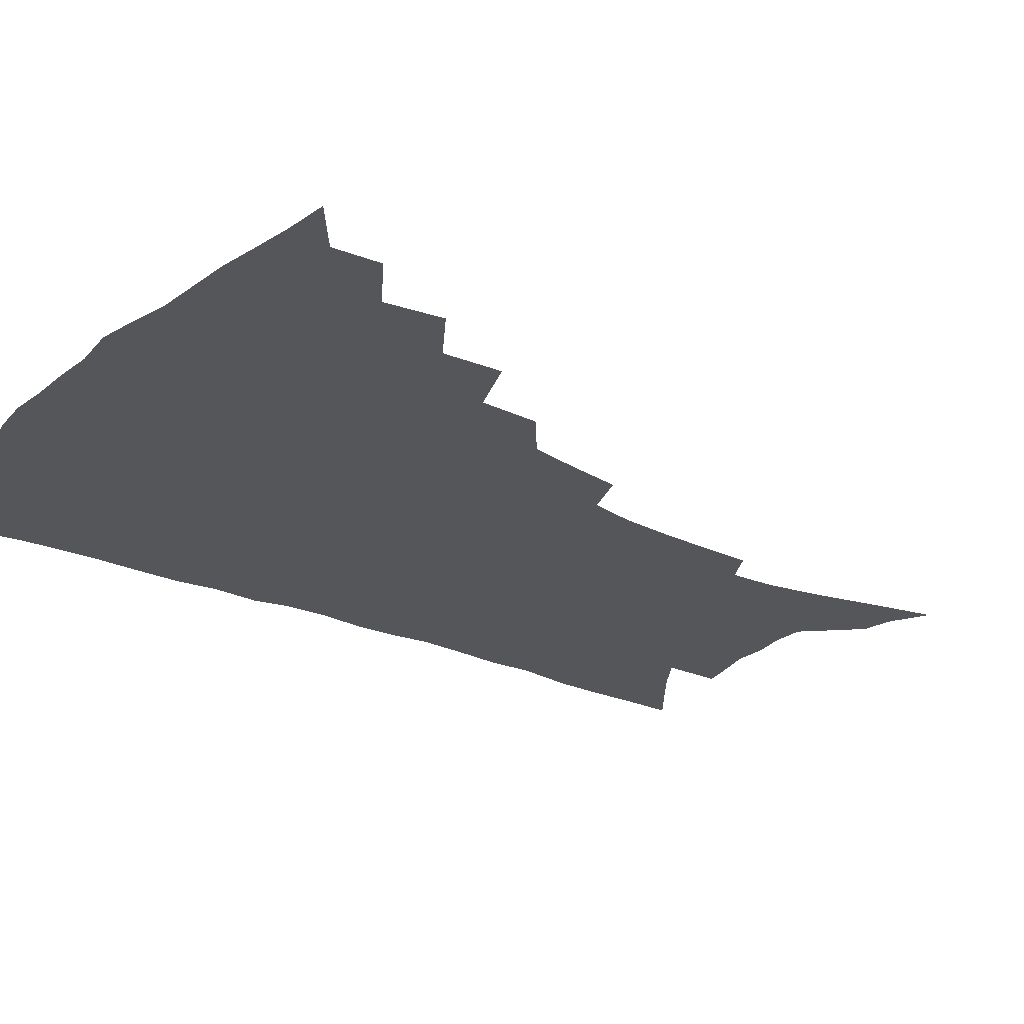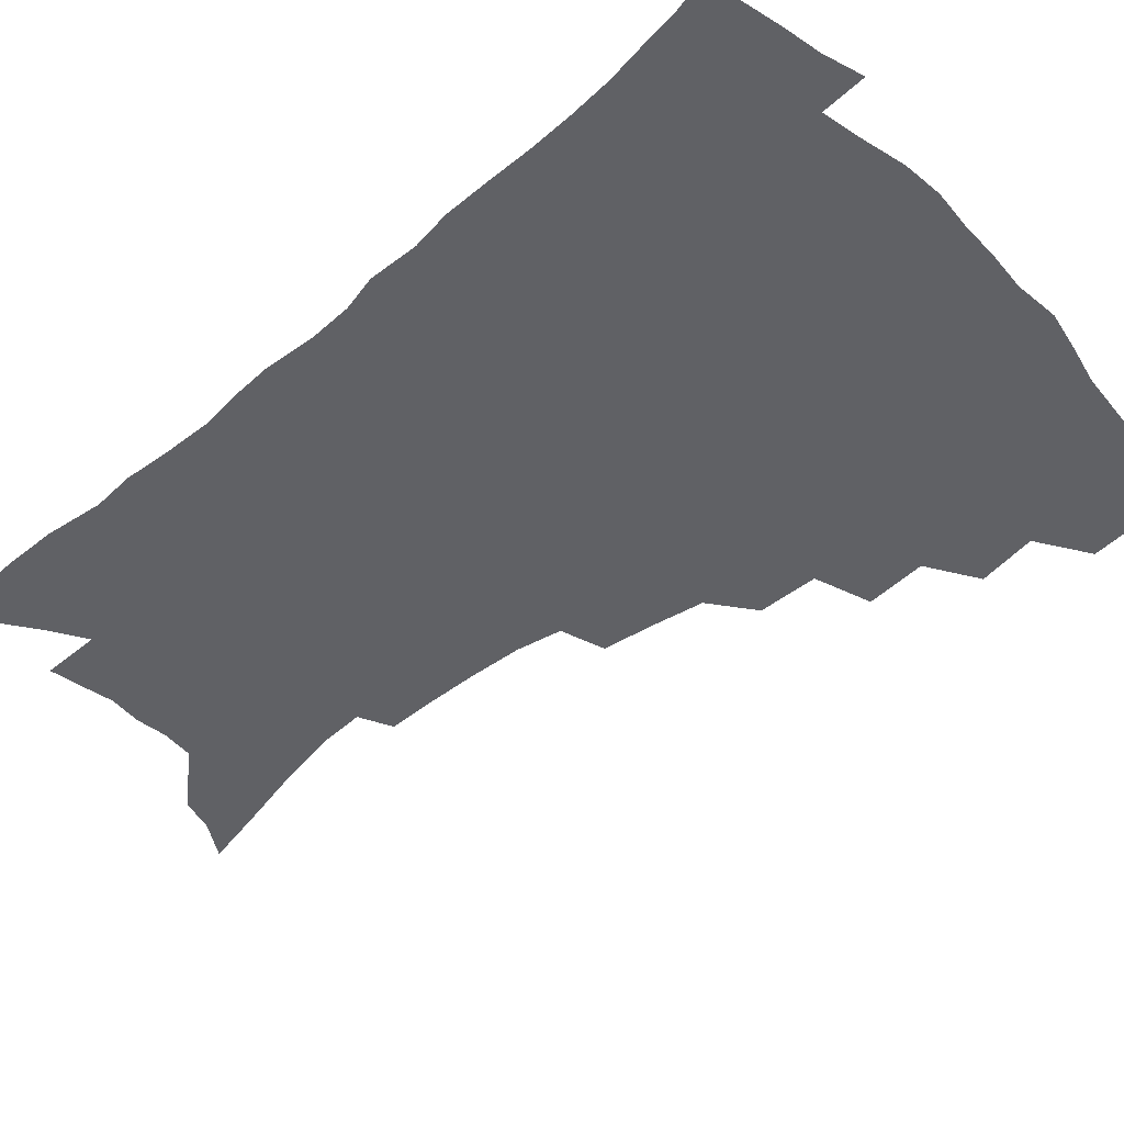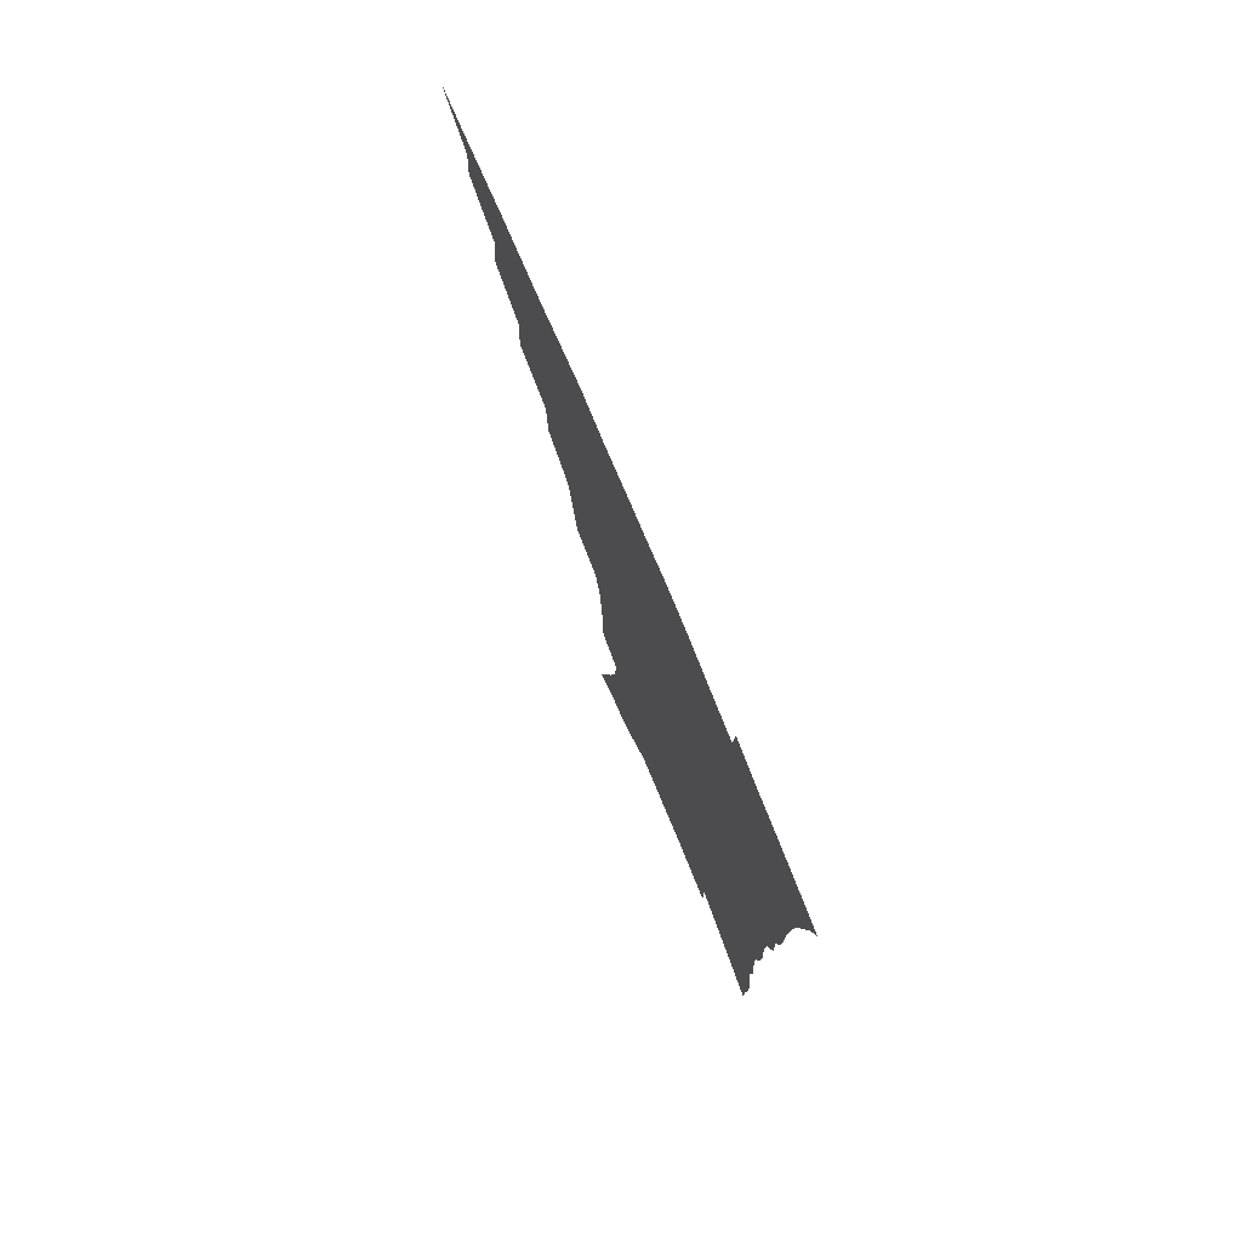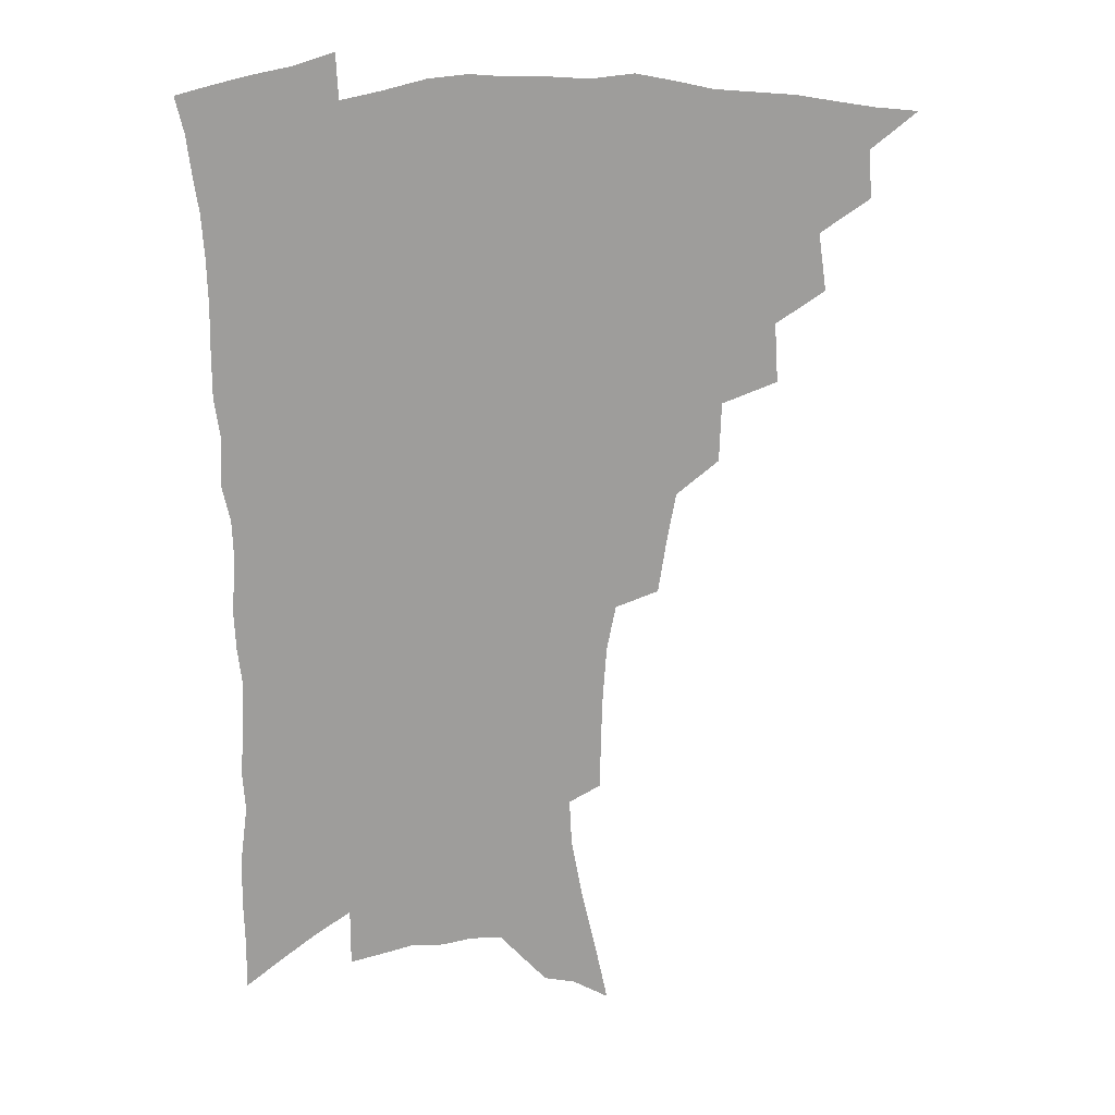
<metadata>
{"format":"obj","ext":"obj","renderer":"f3d","projection":"perspective","resolution":1024,"background":"white","views":[{"elev":-25.8,"azim":-125.7,"up":"+Z"},{"elev":-48.2,"azim":132.7,"up":"+Z"},{"elev":77.8,"azim":67.2,"up":"+Y"},{"elev":19.7,"azim":169.2,"up":"+Y"}]}
</metadata>
<code>
v 452.6 485.6 0
v 468.9 454.6 0
v 470.2 472.2 0
v 468.5 487.4 0
v 484.7 421.2 0
v 487.8 442.6 0
v 487 458.8 0
v 485.8 474.2 0
v 483.4 489.9 0
v 501.8 387.7 0
v 503.3 409.8 0
v 504.4 429.4 0
v 504.3 446.1 0
v 503.1 461.4 0
v 500.7 476.6 0
v 498.1 492.6 0
v 523.4 358.5 0
v 522.6 380.6 0
v 522.1 400.5 0
v 522.2 419.1 0
v 521.8 435.1 0
v 519.9 449.1 0
v 517.9 463.6 0
v 515.9 478.4 0
v 513.3 494.1 0
v 545.8 308.5 0
v 542.7 328.1 0
v 539.3 346.4 0
v 539.9 371.9 0
v 538.7 389.5 0
v 537.2 405.6 0
v 536 420.7 0
v 535.6 436.3 0
v 534.5 451.1 0
v 532.8 465.5 0
v 530.6 480.3 0
v 528.3 495.5 0
v 567.6 229.9 0
v 567.4 248 0
v 566.7 266.9 0
v 565.3 286.6 0
v 561.9 303.2 0
v 558.6 321.4 0
v 556.5 341.2 0
v 555 360.5 0
v 553.2 376.6 0
v 553 395.1 0
v 552.3 410.5 0
v 551.7 425.4 0
v 550.5 439.1 0
v 550 453.2 0
v 547.3 467.6 0
v 545.1 482.4 0
v 542.6 498.9 0
v 564.3 137.1 0
v 568.9 159.2 0
v 574.4 183.5 0
v 578.7 206.4 0
v 579.6 224 0
v 579.7 242.8 0
v 579 261 0
v 577.9 279.7 0
v 575.7 296.1 0
v 572.9 311.7 0
v 570.9 330.6 0
v 569.1 348.1 0
v 568.3 366.9 0
v 566.8 382.1 0
v 566 397.5 0
v 566 413.7 0
v 565.4 427.8 0
v 564.8 441.7 0
v 563.3 455.1 0
v 561.4 469.4 0
v 559.5 484.1 0
v 556.9 501.8 0
v 577.7 145.1 0
v 584.2 172.2 0
v 589.4 198.1 0
v 591.2 217.9 0
v 591.3 235.3 0
v 590.3 250.9 0
v 589.6 269 0
v 588.6 288.4 0
v 586.8 305.4 0
v 584.4 319.5 0
v 582.6 336.3 0
v 581.8 355 0
v 580.6 370.2 0
v 580.1 387 0
v 579.7 401.9 0
v 579.2 416 0
v 578.9 430.1 0
v 578.2 442.9 0
v 577.3 456.1 0
v 575.7 470.2 0
v 574.1 485.1 0
v 572.9 500.3 0
v 589.2 148 0
v 597.6 181.9 0
v 600.9 205.2 0
v 602.2 225.7 0
v 601.8 242 0
v 601.2 259.7 0
v 600.4 277.2 0
v 598.8 292.7 0
v 597.2 308.8 0
v 596 326.8 0
v 594.7 342.8 0
v 593.6 358.1 0
v 592.8 373.1 0
v 592.1 387.2 0
v 592 402.6 0
v 591.9 417.2 0
v 591.5 430.3 0
v 591.3 443.8 0
v 590.8 456.9 0
v 589.9 470.7 0
v 588.8 484.9 0
v 587.1 501.5 0
v 606.8 167.8 0
v 610.5 191.7 0
v 611.9 211.6 0
v 612 227.5 0
v 611.7 244.1 0
v 611.1 259.2 0
v 610.4 281.7 0
v 609.3 297.9 0
v 608 313 0
v 606.9 328.5 0
v 605.9 344.4 0
v 605.3 360.1 0
v 604.8 375.6 0
v 604.9 391.1 0
v 604.4 404.1 0
v 604.6 418.8 0
v 604.4 431.2 0
v 604.3 444.2 0
v 604.4 457.3 0
v 603.8 470.9 0
v 602.6 485.9 0
v 601.4 501.8 0
v 618.3 168.7 0
v 621 192.7 0
v 622 213 0
v 622.4 232.2 0
v 621.7 245.7 0
v 621.3 263.2 0
v 620.5 283.6 0
v 619.7 298.2 0
v 618.7 316.3 0
v 617.9 331.7 0
v 617.2 346.3 0
v 616.8 361.3 0
v 616.5 377.2 0
v 616.5 391.8 0
v 616.5 404.7 0
v 616.7 418.4 0
v 617.3 432.1 0
v 617.6 444.6 0
v 617.8 457.4 0
v 617.8 470.5 0
v 617.2 484.7 0
v 615.4 503.1 0
v 629.9 167.1 0
v 631.8 193.3 0
v 632.5 217.1 0
v 632.5 232.5 0
v 632.1 250.6 0
v 631.5 264.8 0
v 630.8 282.9 0
v 630.1 298.8 0
v 629.3 315.7 0
v 628.6 332.2 0
v 628.5 344.6 0
v 628 363 0
v 628 377.3 0
v 628.2 390.9 0
v 628.4 405.1 0
v 628.9 418.6 0
v 629.5 431.7 0
v 630.3 444.6 0
v 631 457.1 0
v 631.2 470.1 0
v 630.8 485.4 0
v 629.9 501.9 0
v 641.9 168 0
v 642.8 193.5 0
v 643.2 212.3 0
v 642.8 232 0
v 642.5 248.2 0
v 641.5 269.5 0
v 641.1 283.8 0
v 640.6 299.2 0
v 640 314.9 0
v 639.3 332 0
v 639.4 345.8 0
v 639.3 361.8 0
v 639.4 376.1 0
v 639.8 390.1 0
v 640.1 404.7 0
v 640.8 418 0
v 641.6 431.4 0
v 642.5 443.8 0
v 643.7 456.4 0
v 644.4 469.5 0
v 645.4 483.1 0
v 645.6 498.3 0
v 653.8 165.5 0
v 654 189.4 0
v 653.8 210.4 0
v 653.3 229.7 0
v 652.9 247.2 0
v 652.5 264.5 0
v 651.5 282.4 0
v 651.2 297.7 0
v 650.8 313.3 0
v 650.5 329.1 0
v 651.3 341.7 0
v 650.5 360 0
v 650.9 374.1 0
v 651.5 388 0
v 652.3 401.5 0
v 652.8 416.3 0
v 653.8 429.3 0
v 655.1 441.7 0
v 656.4 455.8 0
v 657.6 468.2 0
v 659.3 481 0
v 660.3 495.4 0
v 661.1 511.9 0
v 665.7 163.3 0
v 665.7 184.8 0
v 665.4 204.3 0
v 664.6 224.4 0
v 663.9 243.2 0
v 662.9 262.3 0
v 662.3 279.1 0
v 661.8 295.5 0
v 661.8 310.3 0
v 662.1 325 0
v 662.2 340.4 0
v 662.2 356 0
v 662.9 370.2 0
v 663.7 384 0
v 664 399.8 0
v 665 413.4 0
v 665.8 427.8 0
v 667.3 440.4 0
v 668.6 454.1 0
v 670.4 466.5 0
v 672.3 479.2 0
v 674.3 492.1 0
v 675.6 507.4 0
v 678.6 177 0
v 677.4 198.3 0
v 676.1 219.1 0
v 675.4 237.3 0
v 675 254.8 0
v 674 272.7 0
v 673.4 289.6 0
v 673.5 304.9 0
v 673.8 320 0
v 674.1 335.2 0
v 674.5 350.1 0
v 675.1 365.4 0
v 675.5 380.9 0
v 675.8 396.6 0
v 677.2 410.1 0
v 678.4 424 0
v 679.8 437.5 0
v 680.8 452.2 0
v 683 464.5 0
v 685 477.1 0
v 687.1 489.7 0
v 689.2 505 0
v 692.1 167.4 0
v 690.5 189.3 0
v 689.4 209.1 0
v 688.5 227.9 0
v 688 245.4 0
v 686.5 264.6 0
v 686.7 280.2 0
v 685.7 297.7 0
v 686.8 311.9 0
v 687 327.6 0
v 686.4 344.7 0
v 688 358.4 0
v 688.7 373.8 0
v 690.2 388.3 0
v 690.1 404.9 0
v 691.1 419.9 0
v 692.3 434.4 0
v 694 448.2 0
v 695.2 462.5 0
v 697.7 474.8 0
v 699.5 487.4 0
v 702.4 502 0
v 706.1 157.2 0
v 705.9 175.7 0
v 706.3 192.7 0
v 706 210.5 0
v 703.3 232.1 0
v 704.3 247.1 0
v 703 265.5 0
v 702.3 282.8 0
v 703.9 296.6 0
v 704.6 311.9 0
v 703.2 330.7 0
v 703.7 346.4 0
v 706.6 359.6 0
v 705.9 377.7 0
v 707.9 392.3 0
v 707.9 409.2 0
v 707.6 426.4 0
v 708.1 442.7 0
v 709.2 458.1 0
v 711.2 471.8 0
v 712.9 485.5 0
v 716 498.6 0
f 3 4 1
f 6 7 2
f 2 7 3
f 7 8 3
f 3 8 4
f 8 9 4
f 11 12 5
f 5 12 6
f 12 13 6
f 6 13 7
f 13 14 7
f 7 14 8
f 14 15 8
f 8 15 9
f 15 16 9
f 18 19 10
f 10 19 11
f 19 20 11
f 11 20 12
f 20 21 12
f 12 21 13
f 21 22 13
f 13 22 14
f 22 23 14
f 14 23 15
f 23 24 15
f 15 24 16
f 24 25 16
f 28 29 17
f 17 29 18
f 29 30 18
f 18 30 19
f 30 31 19
f 19 31 20
f 31 32 20
f 20 32 21
f 32 33 21
f 21 33 22
f 33 34 22
f 22 34 23
f 34 35 23
f 23 35 24
f 35 36 24
f 24 36 25
f 36 37 25
f 42 43 26
f 26 43 27
f 43 44 27
f 27 44 28
f 44 45 28
f 28 45 29
f 45 46 29
f 29 46 30
f 46 47 30
f 30 47 31
f 47 48 31
f 31 48 32
f 48 49 32
f 32 49 33
f 49 50 33
f 33 50 34
f 50 51 34
f 34 51 35
f 51 52 35
f 35 52 36
f 52 53 36
f 36 53 37
f 53 54 37
f 59 60 38
f 38 60 39
f 60 61 39
f 39 61 40
f 61 62 40
f 40 62 41
f 62 63 41
f 41 63 42
f 63 64 42
f 42 64 43
f 64 65 43
f 43 65 44
f 65 66 44
f 44 66 45
f 66 67 45
f 45 67 46
f 67 68 46
f 46 68 47
f 68 69 47
f 47 69 48
f 69 70 48
f 48 70 49
f 70 71 49
f 49 71 50
f 71 72 50
f 50 72 51
f 72 73 51
f 51 73 52
f 73 74 52
f 52 74 53
f 74 75 53
f 53 75 54
f 75 76 54
f 55 77 56
f 77 78 56
f 56 78 57
f 78 79 57
f 57 79 58
f 79 80 58
f 58 80 59
f 80 81 59
f 59 81 60
f 81 82 60
f 60 82 61
f 82 83 61
f 61 83 62
f 83 84 62
f 62 84 63
f 84 85 63
f 63 85 64
f 85 86 64
f 64 86 65
f 86 87 65
f 65 87 66
f 87 88 66
f 66 88 67
f 88 89 67
f 67 89 68
f 89 90 68
f 68 90 69
f 90 91 69
f 69 91 70
f 91 92 70
f 70 92 71
f 92 93 71
f 71 93 72
f 93 94 72
f 72 94 73
f 94 95 73
f 73 95 74
f 95 96 74
f 74 96 75
f 96 97 75
f 75 97 76
f 97 98 76
f 77 99 78
f 99 100 78
f 78 100 79
f 100 101 79
f 79 101 80
f 101 102 80
f 80 102 81
f 102 103 81
f 81 103 82
f 103 104 82
f 82 104 83
f 104 105 83
f 83 105 84
f 105 106 84
f 84 106 85
f 106 107 85
f 85 107 86
f 107 108 86
f 86 108 87
f 108 109 87
f 87 109 88
f 109 110 88
f 88 110 89
f 110 111 89
f 89 111 90
f 111 112 90
f 90 112 91
f 112 113 91
f 91 113 92
f 113 114 92
f 92 114 93
f 114 115 93
f 93 115 94
f 115 116 94
f 94 116 95
f 116 117 95
f 95 117 96
f 117 118 96
f 96 118 97
f 118 119 97
f 97 119 98
f 119 120 98
f 99 121 100
f 121 122 100
f 100 122 101
f 122 123 101
f 101 123 102
f 123 124 102
f 102 124 103
f 124 125 103
f 103 125 104
f 125 126 104
f 104 126 105
f 126 127 105
f 105 127 106
f 127 128 106
f 106 128 107
f 128 129 107
f 107 129 108
f 129 130 108
f 108 130 109
f 130 131 109
f 109 131 110
f 131 132 110
f 110 132 111
f 132 133 111
f 111 133 112
f 133 134 112
f 112 134 113
f 134 135 113
f 113 135 114
f 135 136 114
f 114 136 115
f 136 137 115
f 115 137 116
f 137 138 116
f 116 138 117
f 138 139 117
f 117 139 118
f 139 140 118
f 118 140 119
f 140 141 119
f 119 141 120
f 141 142 120
f 121 143 122
f 143 144 122
f 122 144 123
f 144 145 123
f 123 145 124
f 145 146 124
f 124 146 125
f 146 147 125
f 125 147 126
f 147 148 126
f 126 148 127
f 148 149 127
f 127 149 128
f 149 150 128
f 128 150 129
f 150 151 129
f 129 151 130
f 151 152 130
f 130 152 131
f 152 153 131
f 131 153 132
f 153 154 132
f 132 154 133
f 154 155 133
f 133 155 134
f 155 156 134
f 134 156 135
f 156 157 135
f 135 157 136
f 157 158 136
f 136 158 137
f 158 159 137
f 137 159 138
f 159 160 138
f 138 160 139
f 160 161 139
f 139 161 140
f 161 162 140
f 140 162 141
f 162 163 141
f 141 163 142
f 163 164 142
f 143 165 144
f 165 166 144
f 144 166 145
f 166 167 145
f 145 167 146
f 167 168 146
f 146 168 147
f 168 169 147
f 147 169 148
f 169 170 148
f 148 170 149
f 170 171 149
f 149 171 150
f 171 172 150
f 150 172 151
f 172 173 151
f 151 173 152
f 173 174 152
f 152 174 153
f 174 175 153
f 153 175 154
f 175 176 154
f 154 176 155
f 176 177 155
f 155 177 156
f 177 178 156
f 156 178 157
f 178 179 157
f 157 179 158
f 179 180 158
f 158 180 159
f 180 181 159
f 159 181 160
f 181 182 160
f 160 182 161
f 182 183 161
f 161 183 162
f 183 184 162
f 162 184 163
f 184 185 163
f 163 185 164
f 185 186 164
f 165 187 166
f 187 188 166
f 166 188 167
f 188 189 167
f 167 189 168
f 189 190 168
f 168 190 169
f 190 191 169
f 169 191 170
f 191 192 170
f 170 192 171
f 192 193 171
f 171 193 172
f 193 194 172
f 172 194 173
f 194 195 173
f 173 195 174
f 195 196 174
f 174 196 175
f 196 197 175
f 175 197 176
f 197 198 176
f 176 198 177
f 198 199 177
f 177 199 178
f 199 200 178
f 178 200 179
f 200 201 179
f 179 201 180
f 201 202 180
f 180 202 181
f 202 203 181
f 181 203 182
f 203 204 182
f 182 204 183
f 204 205 183
f 183 205 184
f 205 206 184
f 184 206 185
f 206 207 185
f 185 207 186
f 207 208 186
f 187 209 188
f 209 210 188
f 188 210 189
f 210 211 189
f 189 211 190
f 211 212 190
f 190 212 191
f 212 213 191
f 191 213 192
f 213 214 192
f 192 214 193
f 214 215 193
f 193 215 194
f 215 216 194
f 194 216 195
f 216 217 195
f 195 217 196
f 217 218 196
f 196 218 197
f 218 219 197
f 197 219 198
f 219 220 198
f 198 220 199
f 220 221 199
f 199 221 200
f 221 222 200
f 200 222 201
f 222 223 201
f 201 223 202
f 223 224 202
f 202 224 203
f 224 225 203
f 203 225 204
f 225 226 204
f 204 226 205
f 226 227 205
f 205 227 206
f 227 228 206
f 206 228 207
f 228 229 207
f 207 229 208
f 229 230 208
f 209 232 210
f 232 233 210
f 210 233 211
f 233 234 211
f 211 234 212
f 234 235 212
f 212 235 213
f 235 236 213
f 213 236 214
f 236 237 214
f 214 237 215
f 237 238 215
f 215 238 216
f 238 239 216
f 216 239 217
f 239 240 217
f 217 240 218
f 240 241 218
f 218 241 219
f 241 242 219
f 219 242 220
f 242 243 220
f 220 243 221
f 243 244 221
f 221 244 222
f 244 245 222
f 222 245 223
f 245 246 223
f 223 246 224
f 246 247 224
f 224 247 225
f 247 248 225
f 225 248 226
f 248 249 226
f 226 249 227
f 249 250 227
f 227 250 228
f 250 251 228
f 228 251 229
f 251 252 229
f 229 252 230
f 252 253 230
f 230 253 231
f 253 254 231
f 233 255 234
f 255 256 234
f 234 256 235
f 256 257 235
f 235 257 236
f 257 258 236
f 236 258 237
f 258 259 237
f 237 259 238
f 259 260 238
f 238 260 239
f 260 261 239
f 239 261 240
f 261 262 240
f 240 262 241
f 262 263 241
f 241 263 242
f 263 264 242
f 242 264 243
f 264 265 243
f 243 265 244
f 265 266 244
f 244 266 245
f 266 267 245
f 245 267 246
f 267 268 246
f 246 268 247
f 268 269 247
f 247 269 248
f 269 270 248
f 248 270 249
f 270 271 249
f 249 271 250
f 271 272 250
f 250 272 251
f 272 273 251
f 251 273 252
f 273 274 252
f 252 274 253
f 274 275 253
f 253 275 254
f 275 276 254
f 255 277 256
f 277 278 256
f 256 278 257
f 278 279 257
f 257 279 258
f 279 280 258
f 258 280 259
f 280 281 259
f 259 281 260
f 281 282 260
f 260 282 261
f 282 283 261
f 261 283 262
f 283 284 262
f 262 284 263
f 284 285 263
f 263 285 264
f 285 286 264
f 264 286 265
f 286 287 265
f 265 287 266
f 287 288 266
f 266 288 267
f 288 289 267
f 267 289 268
f 289 290 268
f 268 290 269
f 290 291 269
f 269 291 270
f 291 292 270
f 270 292 271
f 292 293 271
f 271 293 272
f 293 294 272
f 272 294 273
f 294 295 273
f 273 295 274
f 295 296 274
f 274 296 275
f 296 297 275
f 275 297 276
f 297 298 276
f 277 299 278
f 299 300 278
f 278 300 279
f 300 301 279
f 279 301 280
f 301 302 280
f 280 302 281
f 302 303 281
f 281 303 282
f 303 304 282
f 282 304 283
f 304 305 283
f 283 305 284
f 305 306 284
f 284 306 285
f 306 307 285
f 285 307 286
f 307 308 286
f 286 308 287
f 308 309 287
f 287 309 288
f 309 310 288
f 288 310 289
f 310 311 289
f 289 311 290
f 311 312 290
f 290 312 291
f 312 313 291
f 291 313 292
f 313 314 292
f 292 314 293
f 314 315 293
f 293 315 294
f 315 316 294
f 294 316 295
f 316 317 295
f 295 317 296
f 317 318 296
f 296 318 297
f 318 319 297
f 297 319 298
f 319 320 298

</code>
